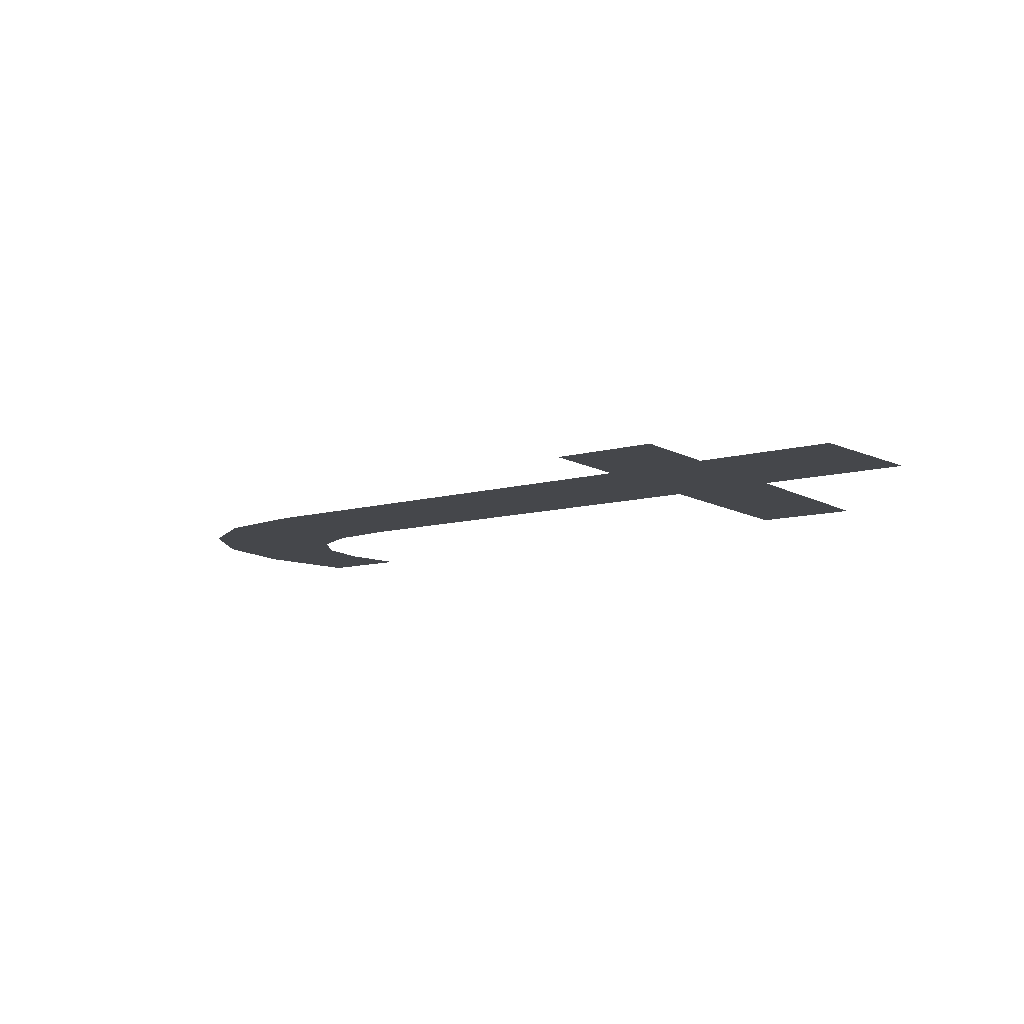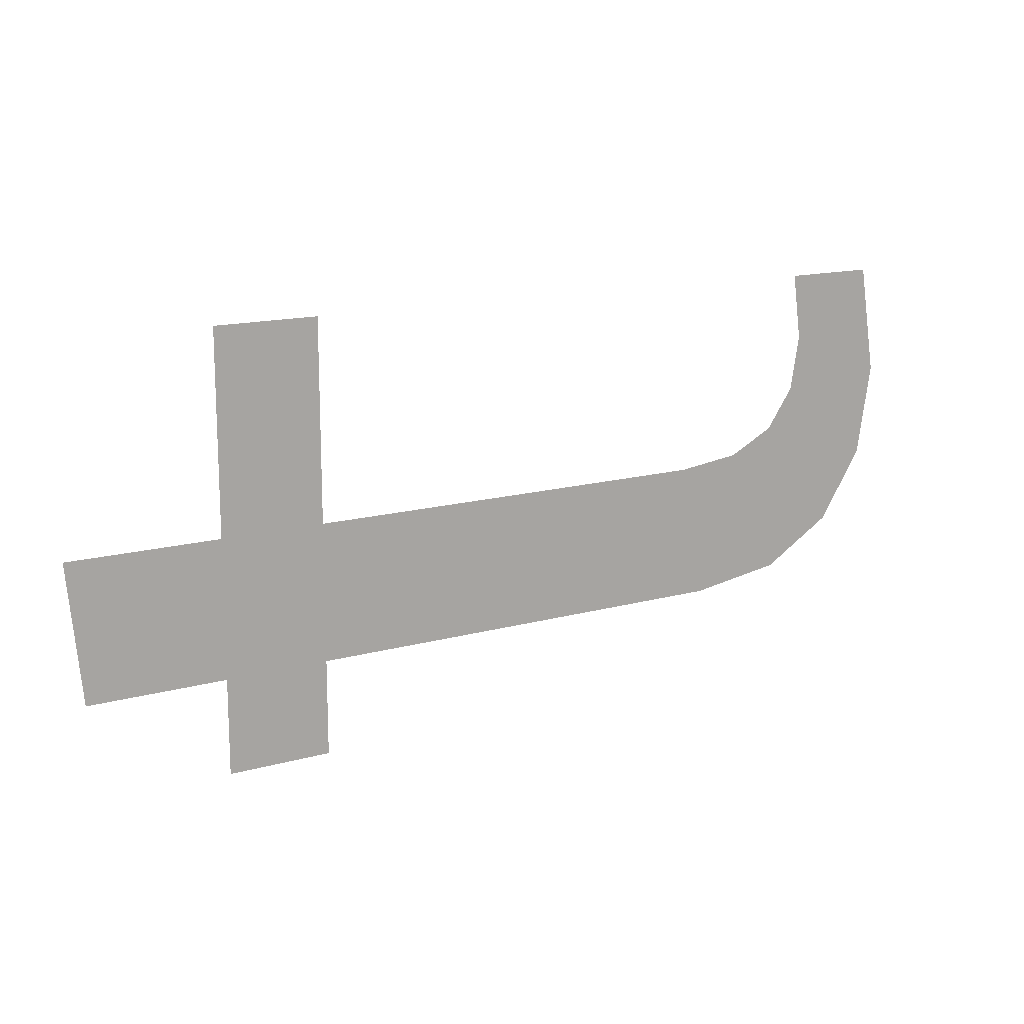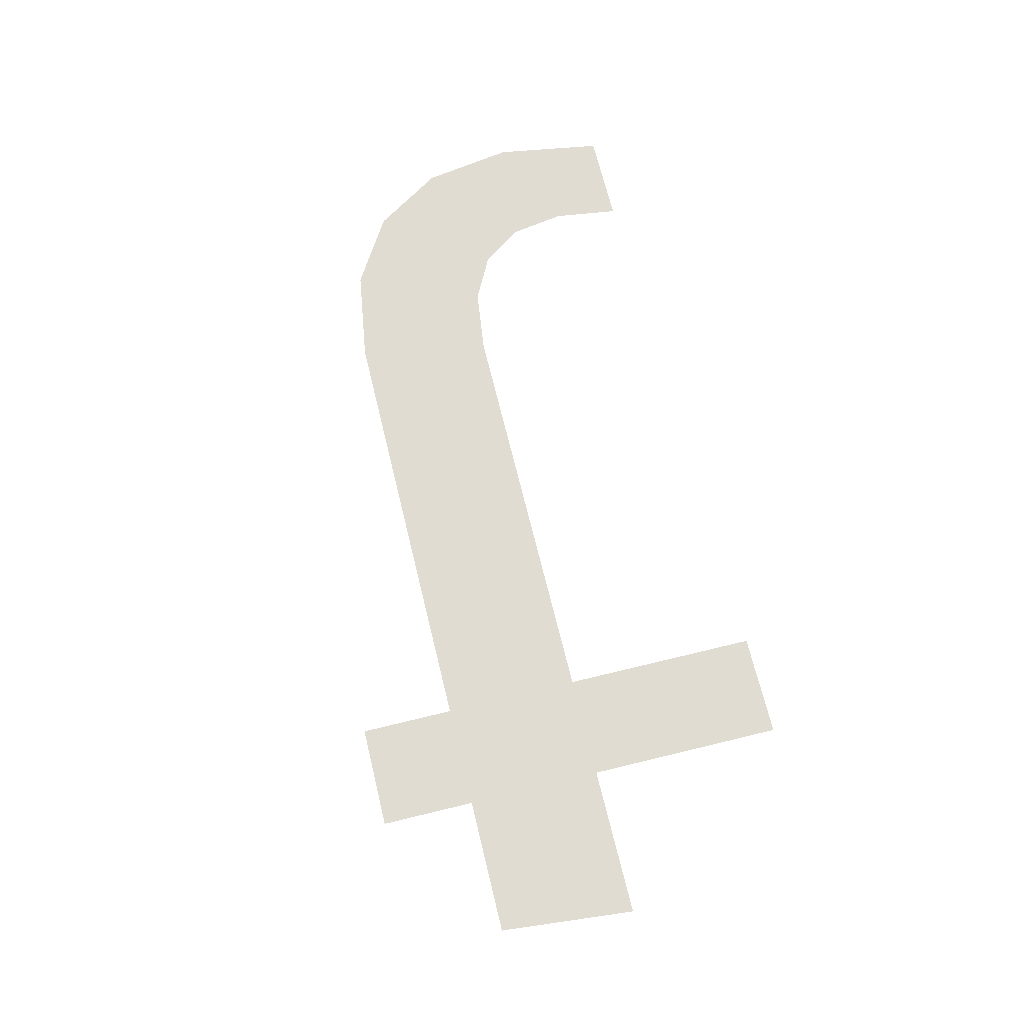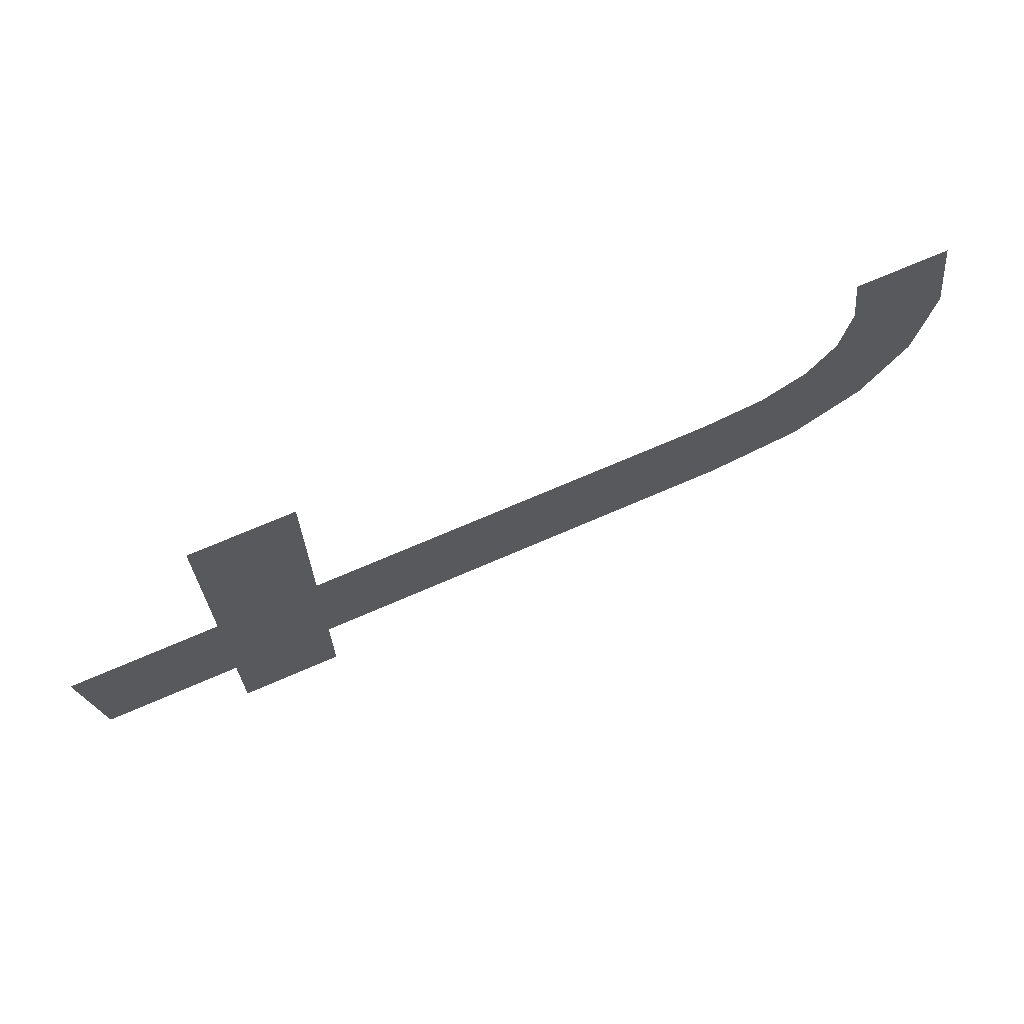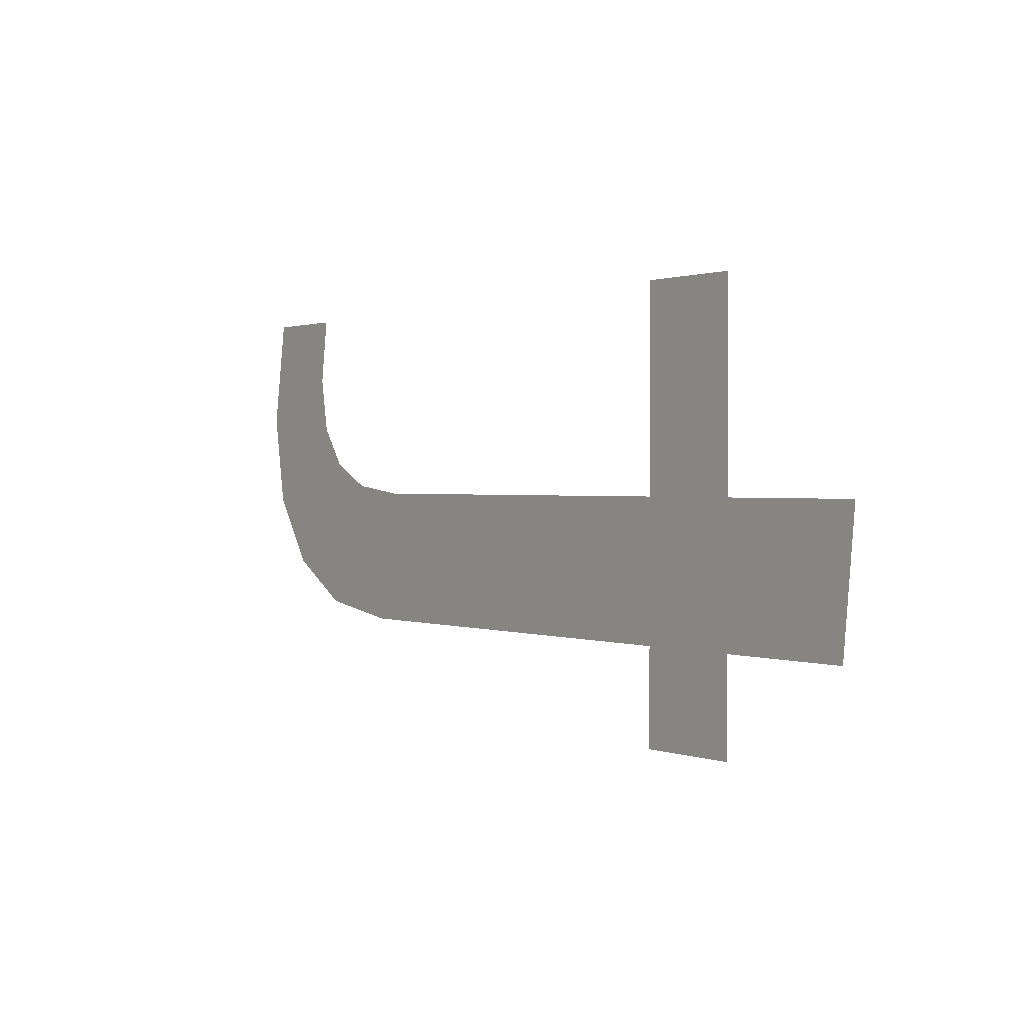
<metadata>
{"format":"obj","ext":"obj","renderer":"f3d","projection":"perspective","resolution":1024,"background":"white","views":[{"elev":-10.3,"azim":35.6,"up":"+Z"},{"elev":14.9,"azim":149.0,"up":"+Y"},{"elev":69.2,"azim":76.3,"up":"+Z"},{"elev":68.5,"azim":156.2,"up":"+Y"},{"elev":1.0,"azim":52.8,"up":"+Y"}]}
</metadata>
<code>
o mesh176/mesh176-geometry#mesh176-geometry
v 0.3848 0.3822 -0.5214
v 0.3785 0.3764 -0.5214
v 0.3848 0.3764 -0.5214
v 0.3785 0.3822 -0.5214
v 0.3933 0.3822 -0.5214
v 0.3941 0.3907 -0.5214
v 0.351 0.3822 -0.5214
v 0.3452 0.3831 -0.5214
v 0.3407 0.3858 -0.5214
v 0.338 0.3902 -0.5214
v 0.3848 0.3907 -0.5214
v 0.3526 0.3907 -0.5214
v 0.3486 0.3912 -0.5214
v 0.3785 0.3907 -0.5214
v 0.3371 0.3959 -0.5214
v 0.3848 0.4029 -0.5214
v 0.3457 0.3927 -0.5214
v 0.3785 0.4029 -0.5214
v 0.344 0.3951 -0.5214
v 0.3434 0.3986 -0.5214
v 0.3381 0.4027 -0.5214
v 0.344 0.4027 -0.5214
f 1 2 3
f 2 1 4
f 4 1 5
f 4 5 6
f 4 6 7
f 7 6 8
f 8 6 9
f 9 6 10
f 10 6 11
f 12 10 11
f 13 10 12
f 12 11 14
f 10 13 15
f 16 14 11
f 15 13 17
f 14 16 18
f 15 17 19
f 15 19 20
f 15 20 21
f 21 20 22
f 3 2 1
f 4 1 2
f 5 1 4
f 6 5 4
f 7 6 4
f 8 6 7
f 9 6 8
f 10 6 9
f 11 6 10
f 11 10 12
f 12 10 13
f 14 11 12
f 15 13 10
f 11 14 16
f 17 13 15
f 18 16 14
f 19 17 15
f 20 19 15
f 21 20 15
f 22 20 21

</code>
